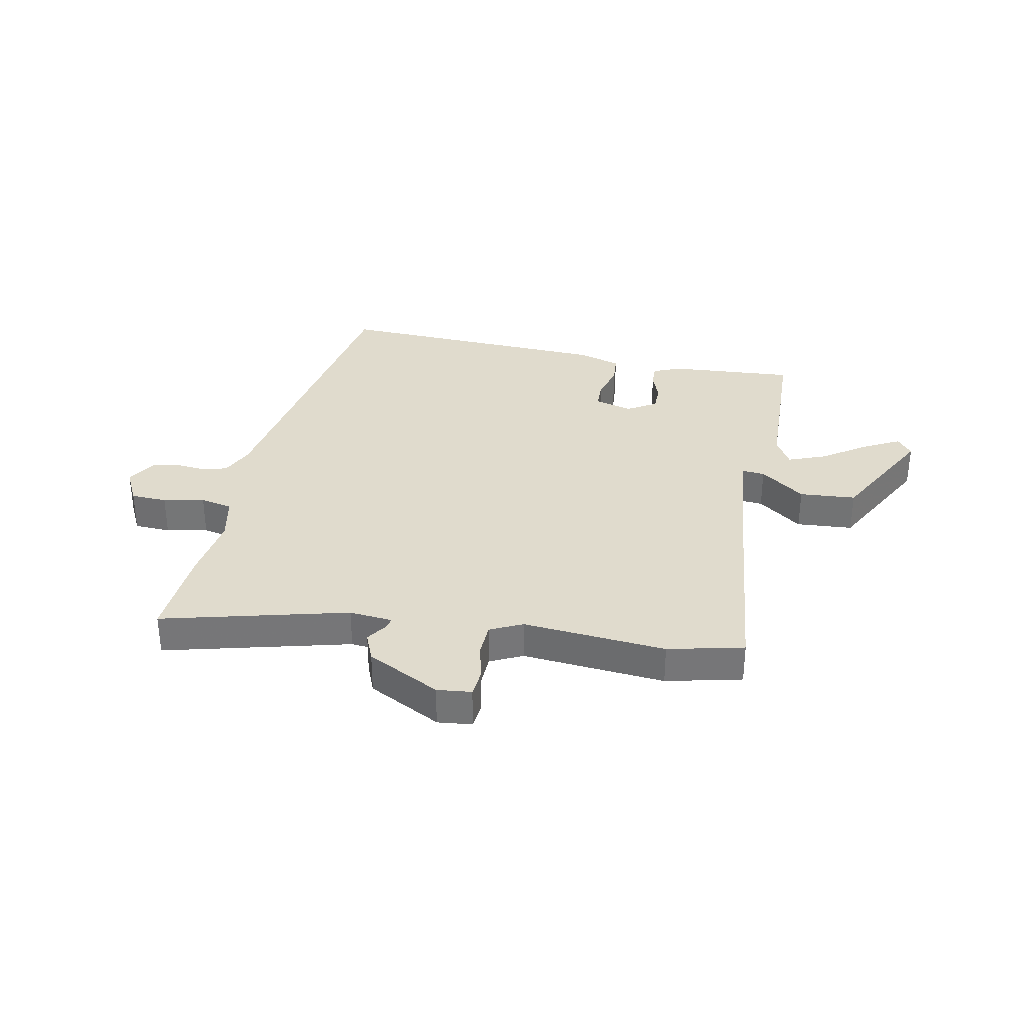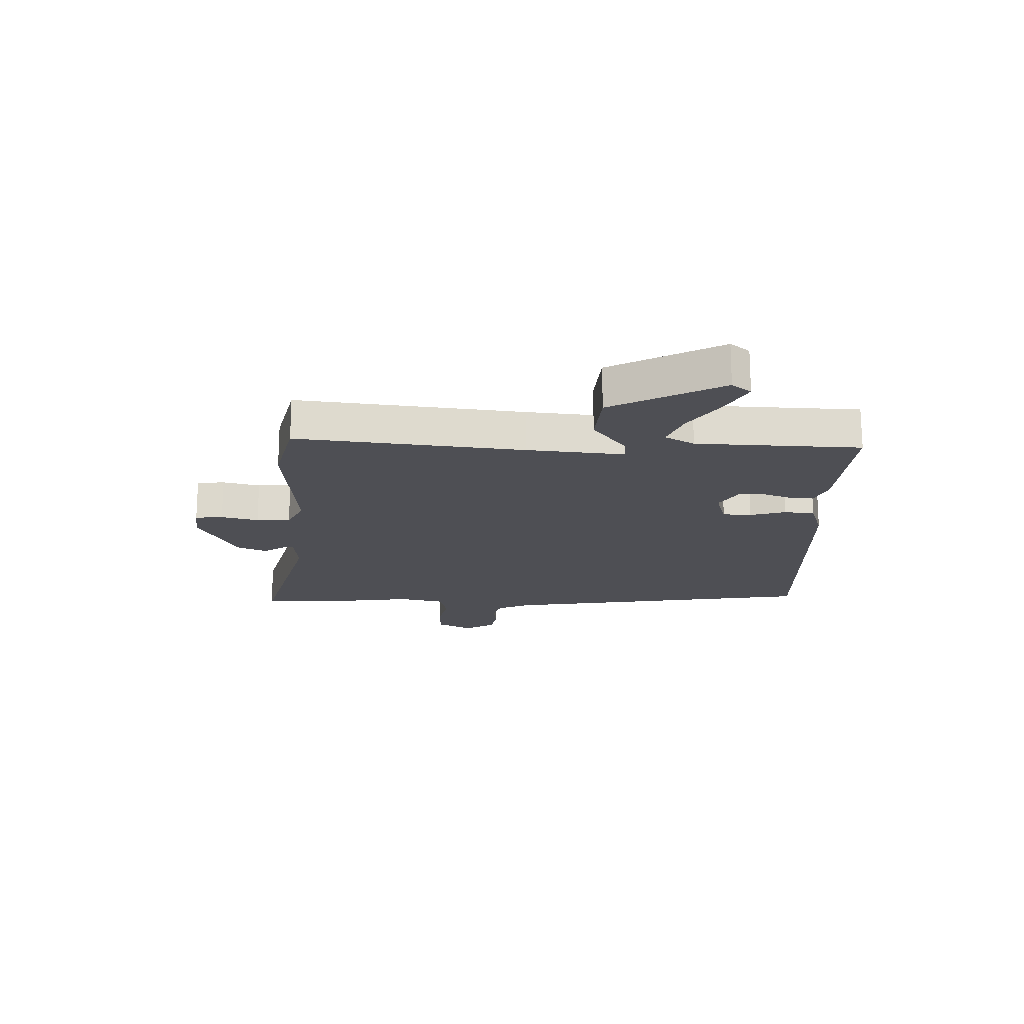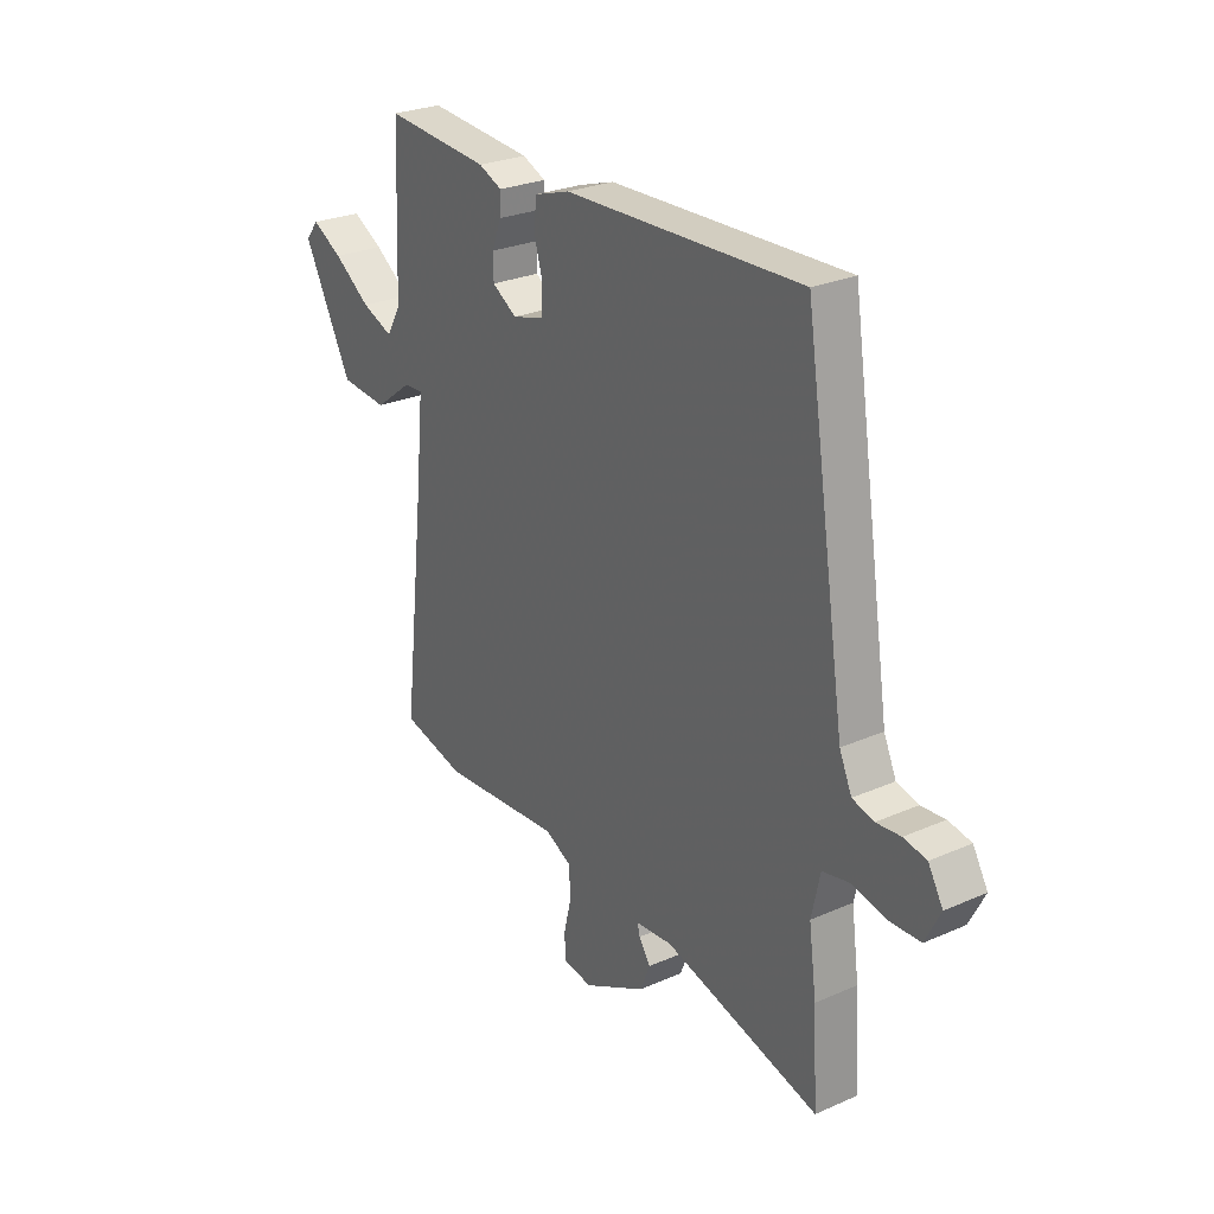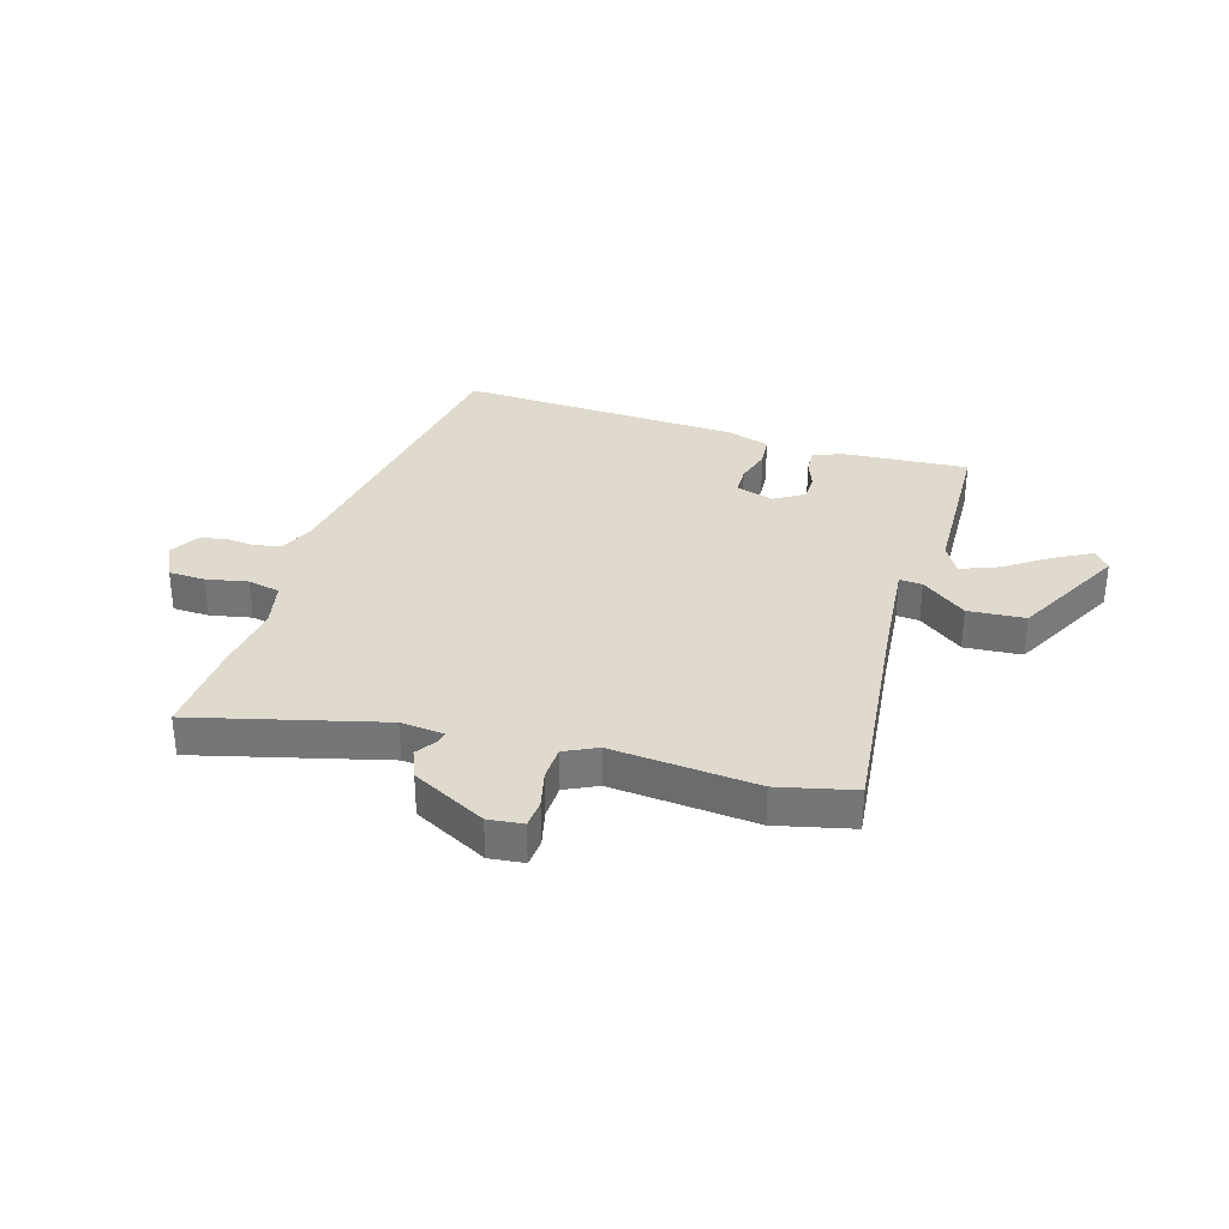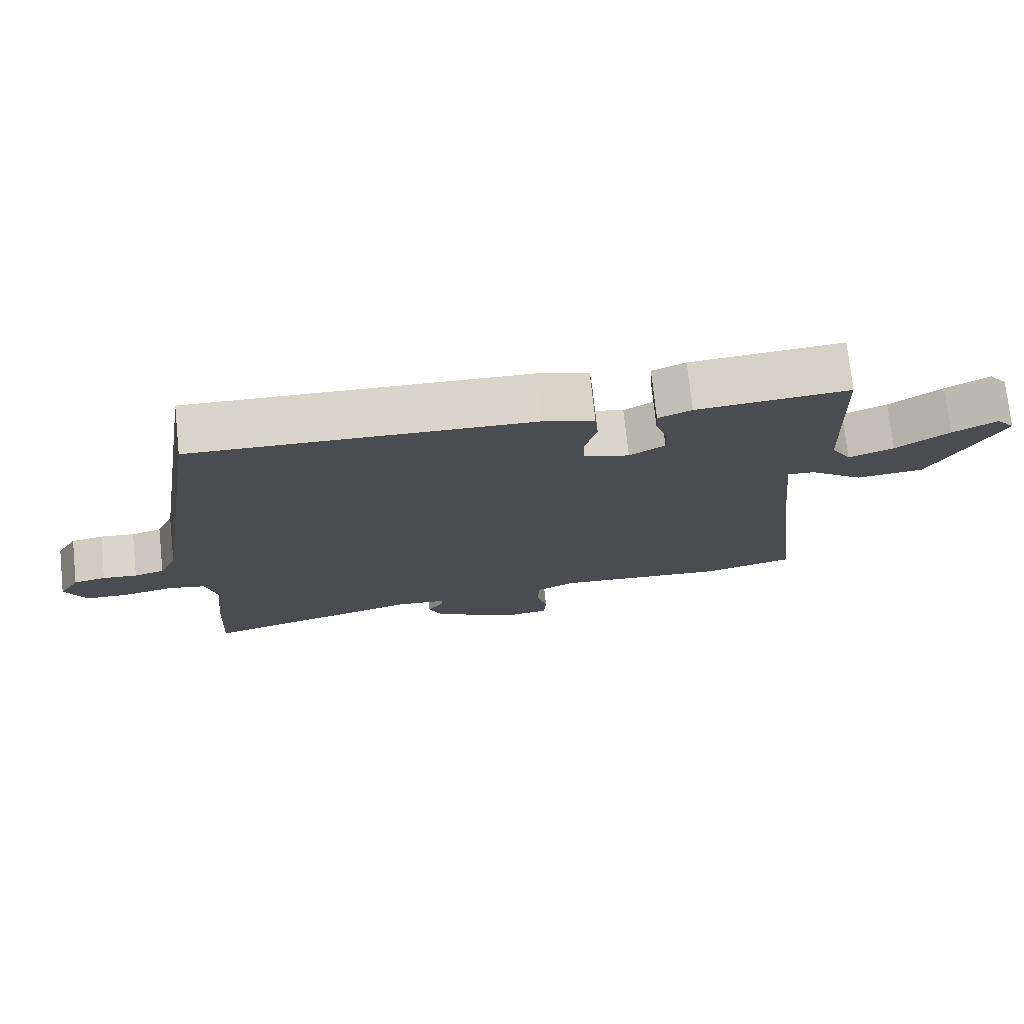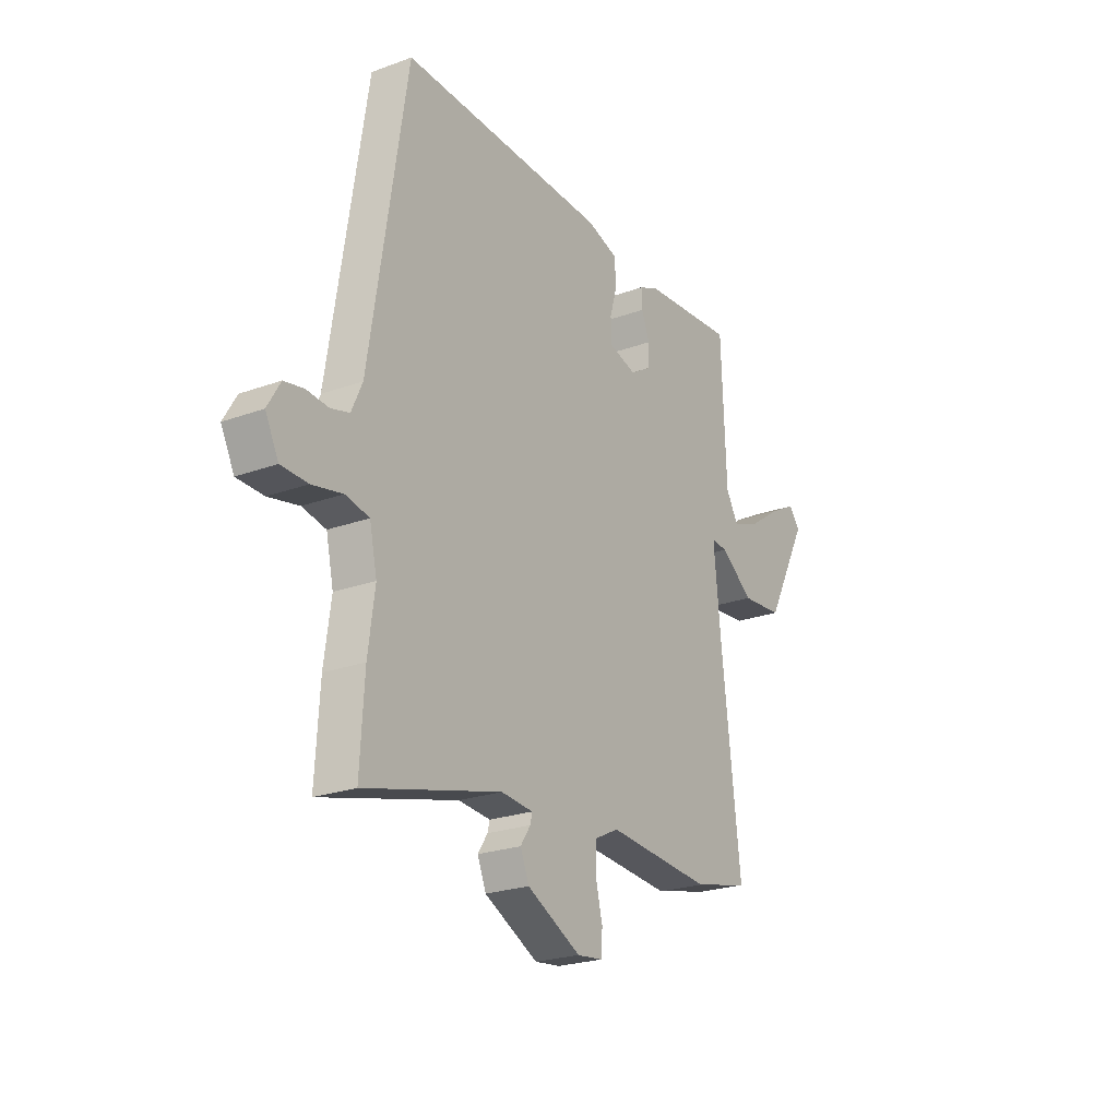
<metadata>
{"format":"obj","ext":"obj","renderer":"f3d","projection":"perspective","resolution":1024,"background":"white","views":[{"elev":33.3,"azim":-168.4,"up":"+Y"},{"elev":-18.3,"azim":-91.5,"up":"+Y"},{"elev":26.6,"azim":55.5,"up":"+Z"},{"elev":32.9,"azim":-163.0,"up":"+Y"},{"elev":74.8,"azim":173.9,"up":"+Z"},{"elev":-23.4,"azim":121.7,"up":"+Z"}]}
</metadata>
<code>
v -0.382 0.07 -0.528
v -0.516 0.07 -0.496
v -0.47 0.07 -0.096
v -0.453 0.07 0.076
v -0.493 0.07 0.073
v -0.572 0.07 0.014
v -0.672 0.07 0.022
v -0.775 0.07 0.218
v -0.748 0.07 0.252
v -0.683 0.07 0.217
v -0.605 0.07 0.163
v -0.539 0.07 0.137
v -0.509 0.07 0.189
v -0.497 0.07 0.48
v -0.274 0.07 0.463
v -0.225 0.07 0.442
v -0.227 0.07 0.401
v -0.246 0.07 0.35
v -0.246 0.07 0.303
v -0.194 0.07 0.271
v -0.127 0.07 0.29
v -0.125 0.07 0.341
v -0.143 0.07 0.404
v -0.138 0.07 0.458
v -0.063 0.07 0.482
v 0.436 0.07 0.501
v 0.524 0.07 -0.062
v 0.55 0.07 -0.12
v 0.595 0.07 -0.132
v 0.646 0.07 -0.127
v 0.694 0.07 -0.136
v 0.725 0.07 -0.189
v 0.693 0.07 -0.252
v 0.629 0.07 -0.254
v 0.556 0.07 -0.239
v 0.499 0.07 -0.251
v 0.481 0.07 -0.333
v 0.497 0.07 -0.451
v 0.507 0.07 -0.621
v 0.179 0.07 -0.535
v 0.102 0.07 -0.542
v 0.107 0.07 -0.563
v 0.131 0.07 -0.599
v 0.11 0.07 -0.65
v -0.02 0.07 -0.717
v -0.081 0.07 -0.71
v -0.085 0.07 -0.661
v -0.069 0.07 -0.595
v -0.071 0.07 -0.535
v -0.128 0.07 -0.507
v -0.382 0 -0.528
v -0.516 0 -0.496
v -0.47 0 -0.096
v -0.453 0 0.076
v -0.493 0 0.073
v -0.572 0 0.014
v -0.672 0 0.022
v -0.775 0 0.218
v -0.748 0 0.252
v -0.683 0 0.217
v -0.605 0 0.163
v -0.539 0 0.137
v -0.509 0 0.189
v -0.497 0 0.48
v -0.274 0 0.463
v -0.225 0 0.442
v -0.227 0 0.401
v -0.246 0 0.35
v -0.246 0 0.303
v -0.194 0 0.271
v -0.127 0 0.29
v -0.125 0 0.341
v -0.143 0 0.404
v -0.138 0 0.458
v -0.063 0 0.482
v 0.436 0 0.501
v 0.524 0 -0.062
v 0.55 0 -0.12
v 0.595 0 -0.132
v 0.646 0 -0.127
v 0.694 0 -0.136
v 0.725 0 -0.189
v 0.693 0 -0.252
v 0.629 0 -0.254
v 0.556 0 -0.239
v 0.499 0 -0.251
v 0.481 0 -0.333
v 0.497 0 -0.451
v 0.507 0 -0.621
v 0.179 0 -0.535
v 0.102 0 -0.542
v 0.107 0 -0.563
v 0.131 0 -0.599
v 0.11 0 -0.65
v -0.02 0 -0.717
v -0.081 0 -0.71
v -0.085 0 -0.661
v -0.069 0 -0.595
v -0.071 0 -0.535
v -0.128 0 -0.507
f 45 46 47 48
f 45 48 49
f 42 43 44 45
f 41 42 45 49
f 40 41 49 50
f 37 38 39 40
f 36 37 40 50
f 32 33 34 35
f 32 35 36
f 29 30 31 32
f 28 29 32 36
f 27 28 36 50
f 22 23 24 25
f 21 22 25 26
f 15 16 17 18
f 13 14 15 18
f 12 13 18 19
f 8 9 10 11
f 8 11 12
f 5 6 7 8
f 4 5 8 12
f 50 1 2 3
f 50 3 4
f 21 26 27 50
f 20 21 50 4
f 4 12 19 20
f 98 97 96 95
f 99 98 95
f 95 94 93 92
f 99 95 92 91
f 100 99 91 90
f 90 89 88 87
f 100 90 87 86
f 85 84 83 82
f 86 85 82
f 82 81 80 79
f 86 82 79 78
f 100 86 78 77
f 75 74 73 72
f 76 75 72 71
f 68 67 66 65
f 68 65 64 63
f 69 68 63 62
f 61 60 59 58
f 62 61 58
f 58 57 56 55
f 62 58 55 54
f 53 52 51 100
f 54 53 100
f 100 77 76 71
f 54 100 71 70
f 70 69 62 54
f 1 51 52 2
f 2 52 53 3
f 3 53 54 4
f 4 54 55 5
f 5 55 56 6
f 6 56 57 7
f 7 57 58 8
f 8 58 59 9
f 9 59 60 10
f 10 60 61 11
f 11 61 62 12
f 12 62 63 13
f 13 63 64 14
f 14 64 65 15
f 15 65 66 16
f 16 66 67 17
f 17 67 68 18
f 18 68 69 19
f 19 69 70 20
f 20 70 71 21
f 21 71 72 22
f 22 72 73 23
f 23 73 74 24
f 24 74 75 25
f 25 75 76 26
f 26 76 77 27
f 27 77 78 28
f 28 78 79 29
f 29 79 80 30
f 30 80 81 31
f 31 81 82 32
f 32 82 83 33
f 33 83 84 34
f 34 84 85 35
f 35 85 86 36
f 36 86 87 37
f 37 87 88 38
f 38 88 89 39
f 39 89 90 40
f 40 90 91 41
f 41 91 92 42
f 42 92 93 43
f 43 93 94 44
f 44 94 95 45
f 45 95 96 46
f 46 96 97 47
f 47 97 98 48
f 48 98 99 49
f 49 99 100 50
f 50 100 51 1

</code>
